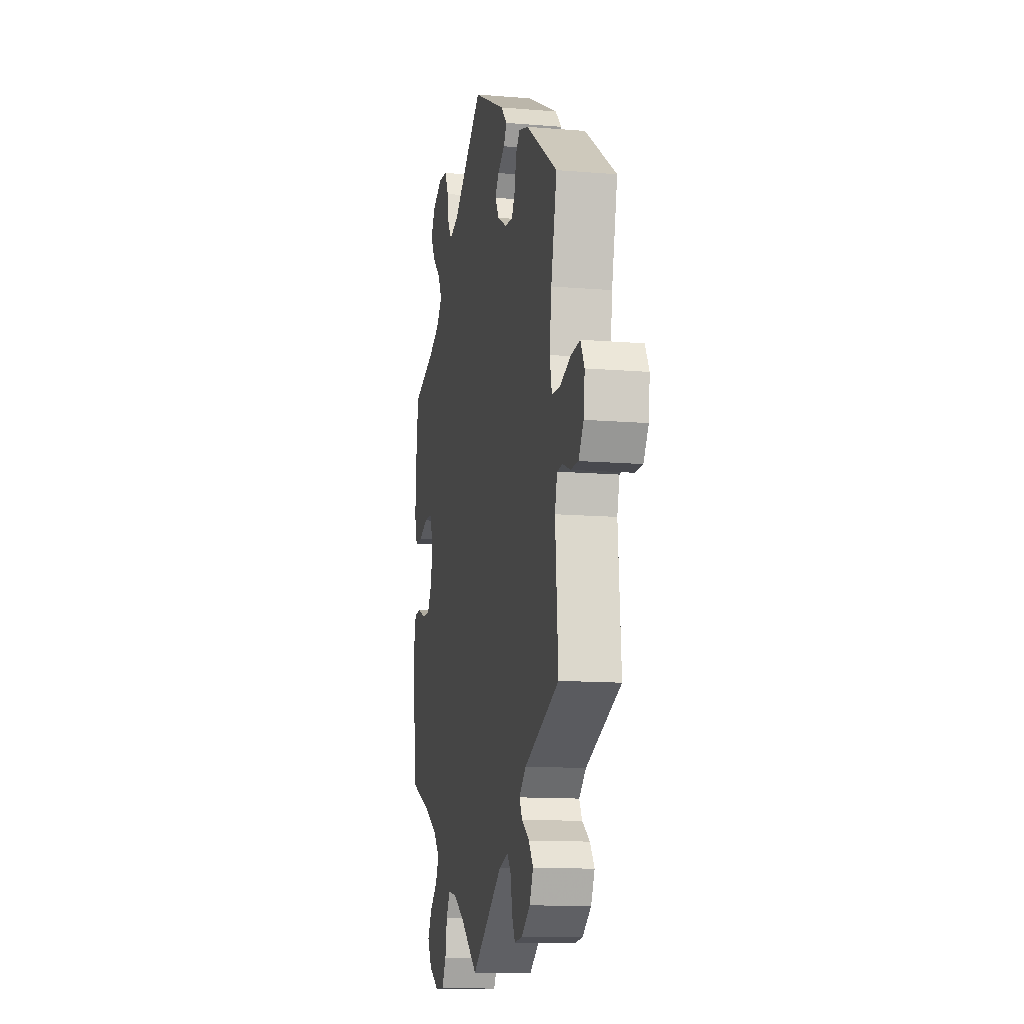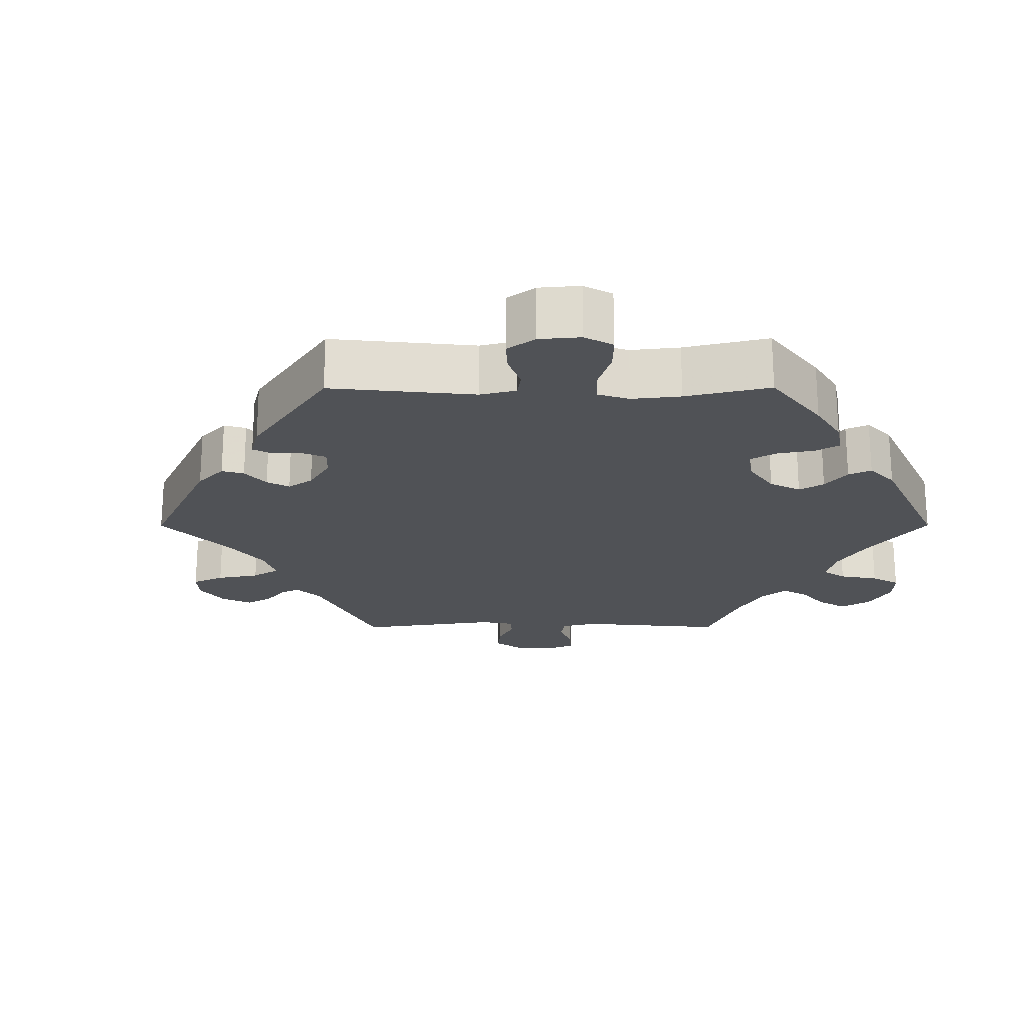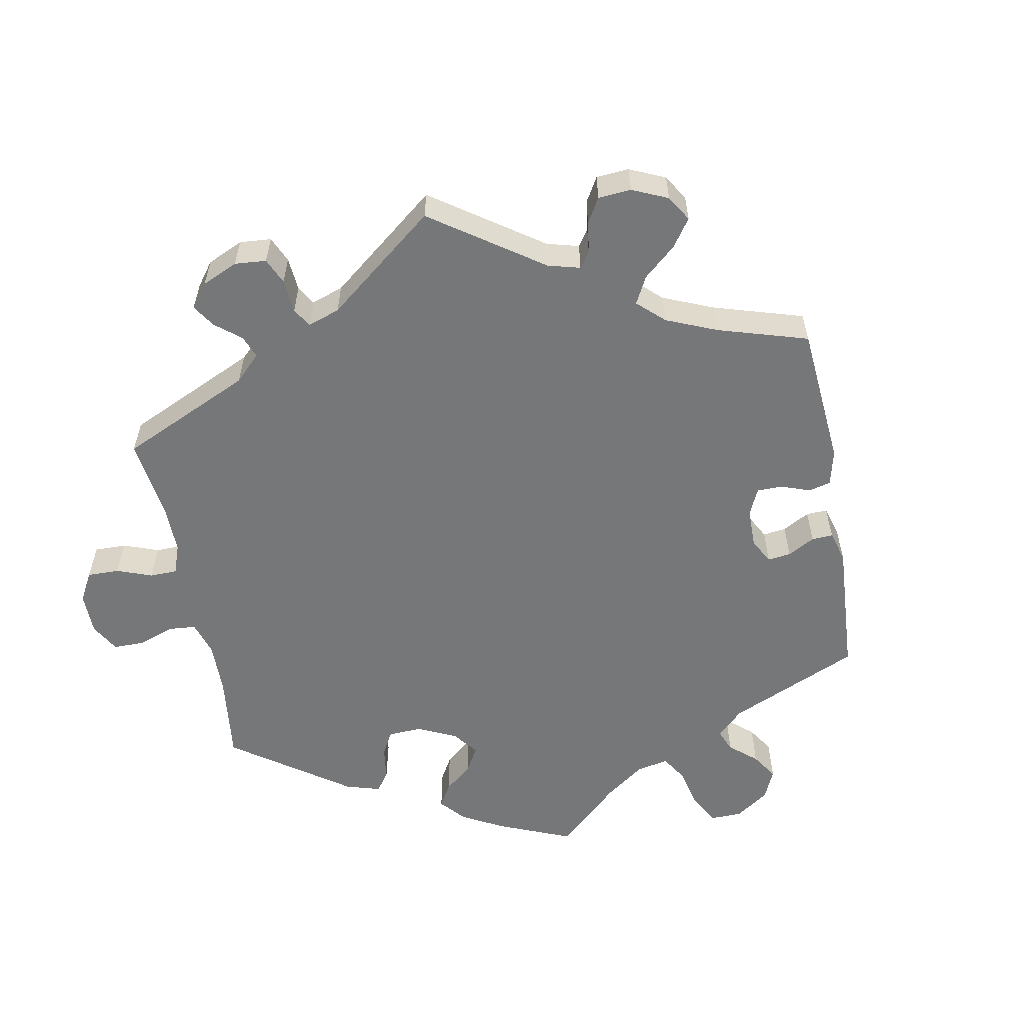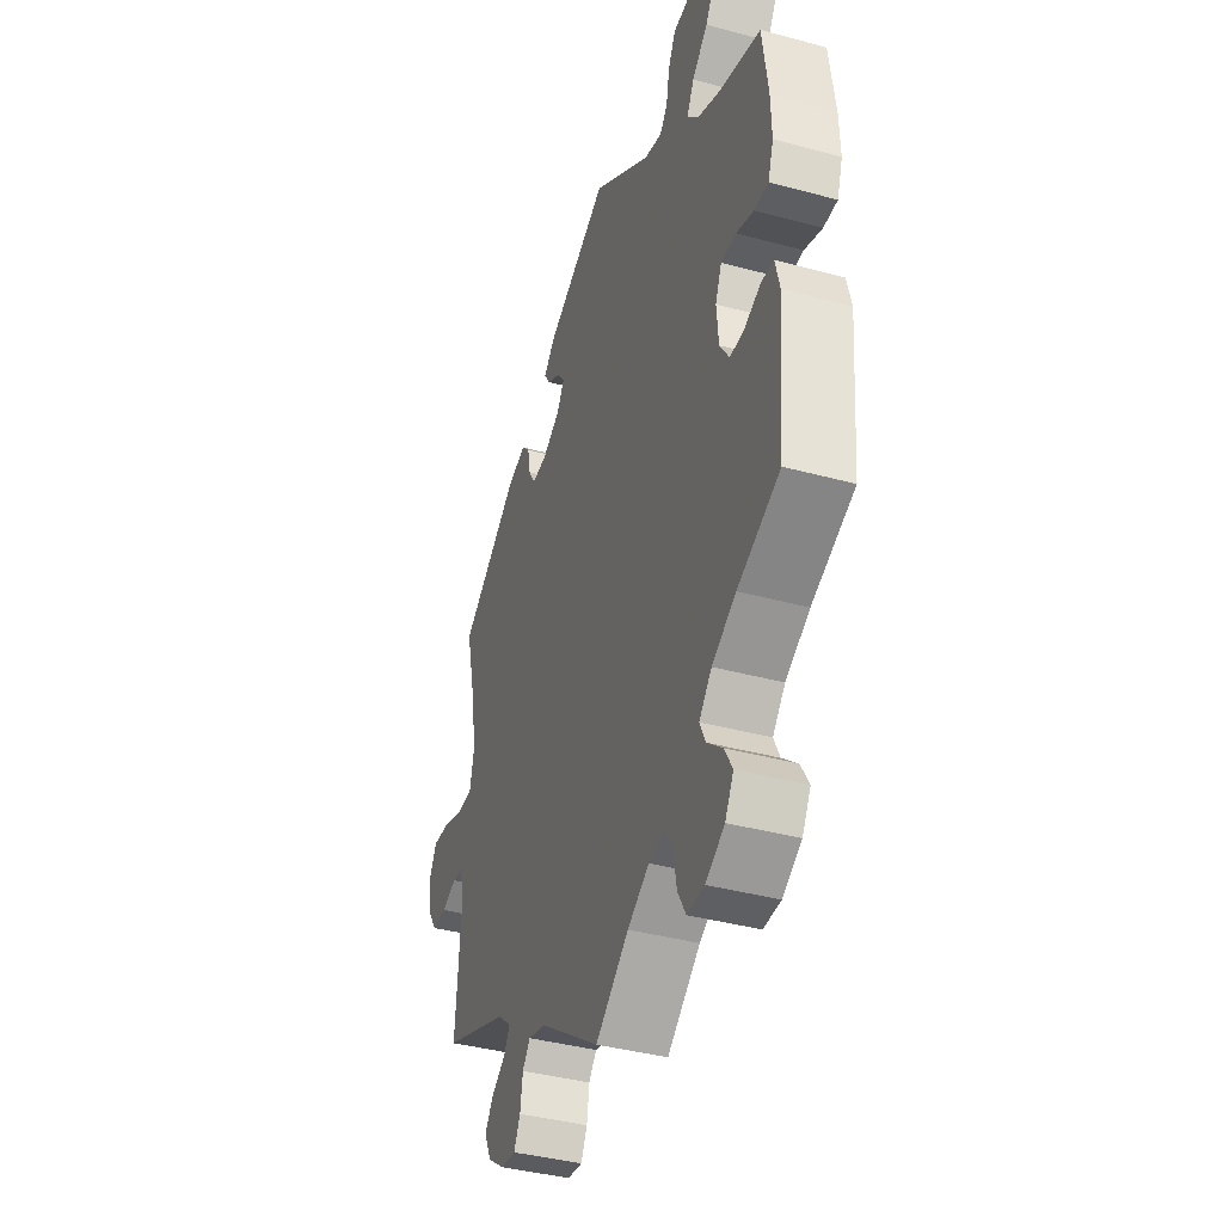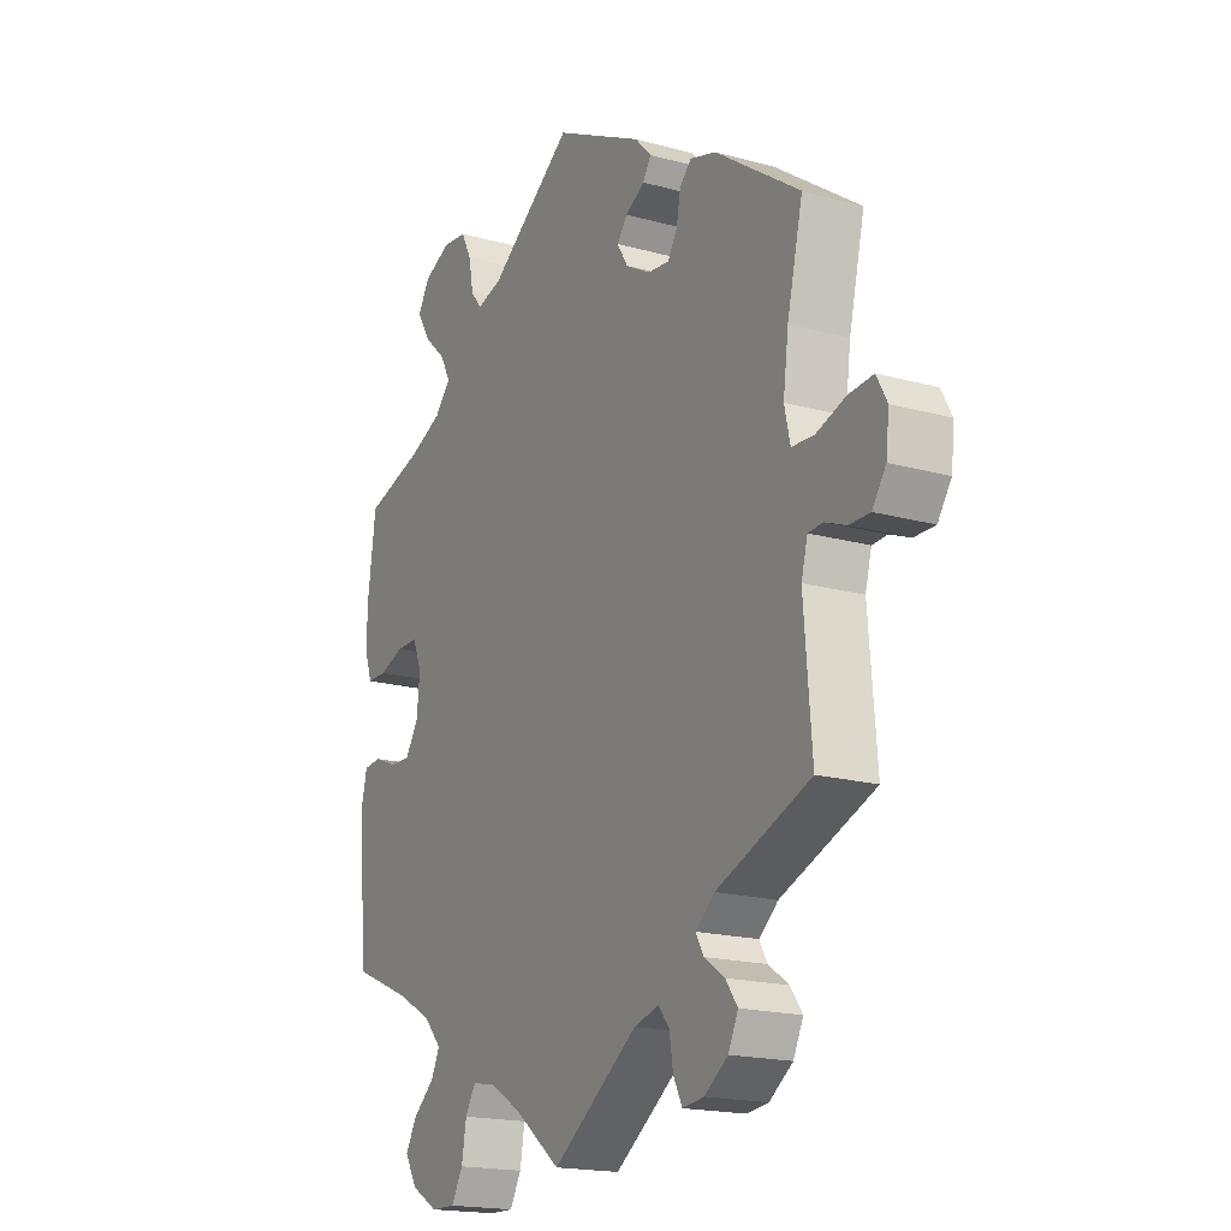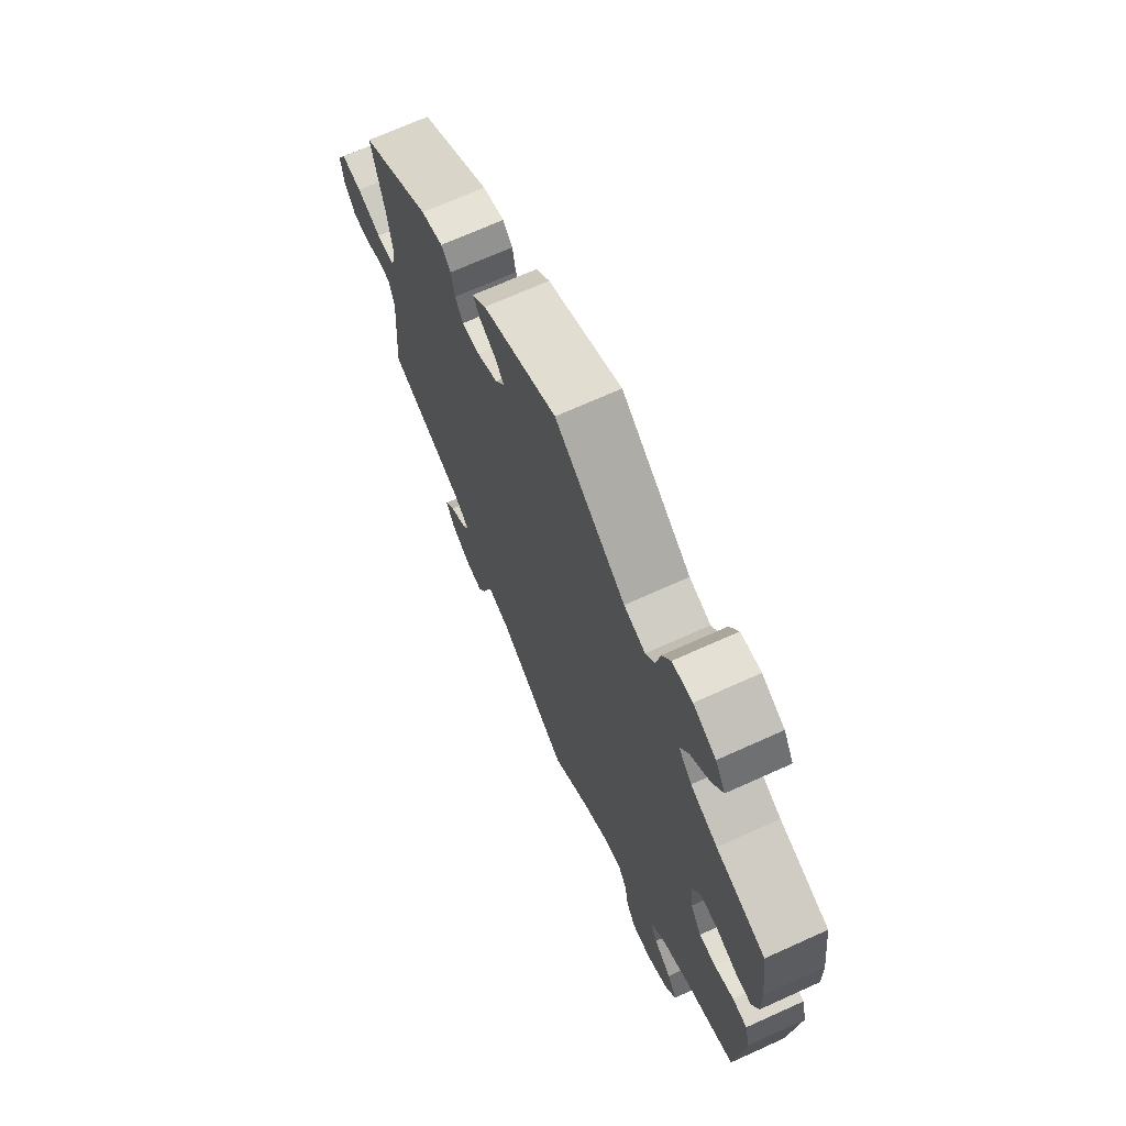
<metadata>
{"format":"obj","ext":"obj","renderer":"f3d","projection":"perspective","resolution":1024,"background":"white","views":[{"elev":-12.6,"azim":-101.0,"up":"+Z"},{"elev":-21.0,"azim":30.1,"up":"+Y"},{"elev":-57.1,"azim":-109.4,"up":"+Y"},{"elev":-39.4,"azim":71.3,"up":"+Z"},{"elev":-18.2,"azim":-118.3,"up":"+Z"},{"elev":69.7,"azim":65.7,"up":"+Z"}]}
</metadata>
<code>
v 0.386 0.07 -0.338
v 0.321 0.07 -0.374
v 0.287 0.07 -0.411
v 0.303 0.07 -0.445
v 0.344 0.07 -0.48
v 0.366 0.07 -0.518
v 0.343 0.07 -0.558
v 0.292 0.07 -0.588
v 0.245 0.07 -0.589
v 0.223 0.07 -0.55
v 0.214 0.07 -0.498
v 0.194 0.07 -0.465
v 0.15 0.07 -0.473
v 0.091 0.07 -0.508
v 0.001 0.07 -0.578
v -0.163 0.07 -0.462
v -0.211 0.07 -0.449
v -0.232 0.07 -0.475
v -0.239 0.07 -0.52
v -0.256 0.07 -0.554
v -0.297 0.07 -0.549
v -0.342 0.07 -0.517
v -0.361 0.07 -0.477
v -0.338 0.07 -0.445
v -0.299 0.07 -0.418
v -0.284 0.07 -0.391
v -0.32 0.07 -0.36
v -0.5 0.07 -0.289
v -0.485 0.07 -0.103
v -0.497 0.07 -0.058
v -0.525 0.07 -0.056
v -0.565 0.07 -0.072
v -0.605 0.07 -0.072
v -0.631 0.07 -0.034
v -0.637 0.07 0.02
v -0.617 0.07 0.057
v -0.57 0.07 0.053
v -0.514 0.07 0.034
v -0.471 0.07 0.036
v -0.46 0.07 0.085
v -0.47 0.07 0.162
v -0.5 0.07 0.289
v -0.337 0.07 0.403
v -0.287 0.07 0.418
v -0.265 0.07 0.395
v -0.257 0.07 0.352
v -0.239 0.07 0.322
v -0.198 0.07 0.326
v -0.15 0.07 0.353
v -0.129 0.07 0.387
v -0.149 0.07 0.413
v -0.186 0.07 0.435
v -0.202 0.07 0.46
v -0.17 0.07 0.493
v 0 0.07 0.578
v 0.162 0.07 0.461
v 0.211 0.07 0.447
v 0.232 0.07 0.474
v 0.241 0.07 0.523
v 0.261 0.07 0.562
v 0.307 0.07 0.567
v 0.359 0.07 0.543
v 0.382 0.07 0.505
v 0.357 0.07 0.463
v 0.314 0.07 0.423
v 0.294 0.07 0.385
v 0.325 0.07 0.351
v 0.387 0.07 0.324
v 0.501 0.07 0.29
v 0.516 0.07 0.178
v 0.518 0.07 0.112
v 0.503 0.07 0.068
v 0.465 0.07 0.068
v 0.417 0.07 0.085
v 0.376 0.07 0.085
v 0.359 0.07 0.044
v 0.364 0.07 -0.016
v 0.39 0.07 -0.056
v 0.429 0.07 -0.055
v 0.473 0.07 -0.037
v 0.507 0.07 -0.04
v 0.519 0.07 -0.089
v 0.501 0.07 -0.289
v 0.386 0 -0.338
v 0.321 0 -0.374
v 0.287 0 -0.411
v 0.303 0 -0.445
v 0.344 0 -0.48
v 0.366 0 -0.518
v 0.343 0 -0.558
v 0.292 0 -0.588
v 0.245 0 -0.589
v 0.223 0 -0.55
v 0.214 0 -0.498
v 0.194 0 -0.465
v 0.15 0 -0.473
v 0.091 0 -0.508
v 0.001 0 -0.578
v -0.163 0 -0.462
v -0.211 0 -0.449
v -0.232 0 -0.475
v -0.239 0 -0.52
v -0.256 0 -0.554
v -0.297 0 -0.549
v -0.342 0 -0.517
v -0.361 0 -0.477
v -0.338 0 -0.445
v -0.299 0 -0.418
v -0.284 0 -0.391
v -0.32 0 -0.36
v -0.5 0 -0.289
v -0.485 0 -0.103
v -0.497 0 -0.058
v -0.525 0 -0.056
v -0.565 0 -0.072
v -0.605 0 -0.072
v -0.631 0 -0.034
v -0.637 0 0.02
v -0.617 0 0.057
v -0.57 0 0.053
v -0.514 0 0.034
v -0.471 0 0.036
v -0.46 0 0.085
v -0.47 0 0.162
v -0.5 0 0.289
v -0.337 0 0.403
v -0.287 0 0.418
v -0.265 0 0.395
v -0.257 0 0.352
v -0.239 0 0.322
v -0.198 0 0.326
v -0.15 0 0.353
v -0.129 0 0.387
v -0.149 0 0.413
v -0.186 0 0.435
v -0.202 0 0.46
v -0.17 0 0.493
v 0 0 0.578
v 0.162 0 0.461
v 0.211 0 0.447
v 0.232 0 0.474
v 0.241 0 0.523
v 0.261 0 0.562
v 0.307 0 0.567
v 0.359 0 0.543
v 0.382 0 0.505
v 0.357 0 0.463
v 0.314 0 0.423
v 0.294 0 0.385
v 0.325 0 0.351
v 0.387 0 0.324
v 0.501 0 0.29
v 0.516 0 0.178
v 0.518 0 0.112
v 0.503 0 0.068
v 0.465 0 0.068
v 0.417 0 0.085
v 0.376 0 0.085
v 0.359 0 0.044
v 0.364 0 -0.016
v 0.39 0 -0.056
v 0.429 0 -0.055
v 0.473 0 -0.037
v 0.507 0 -0.04
v 0.519 0 -0.089
v 0.501 0 -0.289
f 82 83 1
f 79 80 81 82
f 78 79 82 1
f 77 78 1 2
f 76 77 2 3
f 71 72 73 74
f 71 74 75
f 68 69 70 71
f 67 68 71 75
f 66 67 75 76
f 62 63 64 65
f 62 65 66
f 61 62 66
f 58 59 60 61
f 57 58 61 66
f 56 57 66 76
f 51 52 53 54
f 50 51 54 55
f 49 50 55 56
f 43 44 45 46
f 41 42 43 46
f 40 41 46 47
f 39 40 47 48
f 35 36 37 38
f 35 38 39
f 34 35 39
f 31 32 33 34
f 30 31 34 39
f 29 30 39 48
f 27 28 29 48
f 22 23 24 25
f 22 25 26
f 21 22 26
f 18 19 20 21
f 17 18 21 26
f 16 17 26 27
f 14 15 16
f 13 14 16 27
f 8 9 10 11
f 8 11 12
f 7 8 12
f 4 5 6 7
f 3 4 7 12
f 48 49 56 76
f 13 27 48 76
f 3 12 13 76
f 84 166 165
f 165 164 163 162
f 84 165 162 161
f 85 84 161 160
f 86 85 160 159
f 157 156 155 154
f 158 157 154
f 154 153 152 151
f 158 154 151 150
f 159 158 150 149
f 148 147 146 145
f 149 148 145
f 149 145 144
f 144 143 142 141
f 149 144 141 140
f 159 149 140 139
f 137 136 135 134
f 138 137 134 133
f 139 138 133 132
f 129 128 127 126
f 129 126 125 124
f 130 129 124 123
f 131 130 123 122
f 121 120 119 118
f 122 121 118
f 122 118 117
f 117 116 115 114
f 122 117 114 113
f 131 122 113 112
f 131 112 111 110
f 108 107 106 105
f 109 108 105
f 109 105 104
f 104 103 102 101
f 109 104 101 100
f 110 109 100 99
f 99 98 97
f 110 99 97 96
f 94 93 92 91
f 95 94 91
f 95 91 90
f 90 89 88 87
f 95 90 87 86
f 159 139 132 131
f 159 131 110 96
f 159 96 95 86
f 1 84 85 2
f 2 85 86 3
f 3 86 87 4
f 4 87 88 5
f 5 88 89 6
f 6 89 90 7
f 7 90 91 8
f 8 91 92 9
f 9 92 93 10
f 10 93 94 11
f 11 94 95 12
f 12 95 96 13
f 13 96 97 14
f 14 97 98 15
f 15 98 99 16
f 16 99 100 17
f 17 100 101 18
f 18 101 102 19
f 19 102 103 20
f 20 103 104 21
f 21 104 105 22
f 22 105 106 23
f 23 106 107 24
f 24 107 108 25
f 25 108 109 26
f 26 109 110 27
f 27 110 111 28
f 28 111 112 29
f 29 112 113 30
f 30 113 114 31
f 31 114 115 32
f 32 115 116 33
f 33 116 117 34
f 34 117 118 35
f 35 118 119 36
f 36 119 120 37
f 37 120 121 38
f 38 121 122 39
f 39 122 123 40
f 40 123 124 41
f 41 124 125 42
f 42 125 126 43
f 43 126 127 44
f 44 127 128 45
f 45 128 129 46
f 46 129 130 47
f 47 130 131 48
f 48 131 132 49
f 49 132 133 50
f 50 133 134 51
f 51 134 135 52
f 52 135 136 53
f 53 136 137 54
f 54 137 138 55
f 55 138 139 56
f 56 139 140 57
f 57 140 141 58
f 58 141 142 59
f 59 142 143 60
f 60 143 144 61
f 61 144 145 62
f 62 145 146 63
f 63 146 147 64
f 64 147 148 65
f 65 148 149 66
f 66 149 150 67
f 67 150 151 68
f 68 151 152 69
f 69 152 153 70
f 70 153 154 71
f 71 154 155 72
f 72 155 156 73
f 73 156 157 74
f 74 157 158 75
f 75 158 159 76
f 76 159 160 77
f 77 160 161 78
f 78 161 162 79
f 79 162 163 80
f 80 163 164 81
f 81 164 165 82
f 82 165 166 83
f 83 166 84 1

</code>
